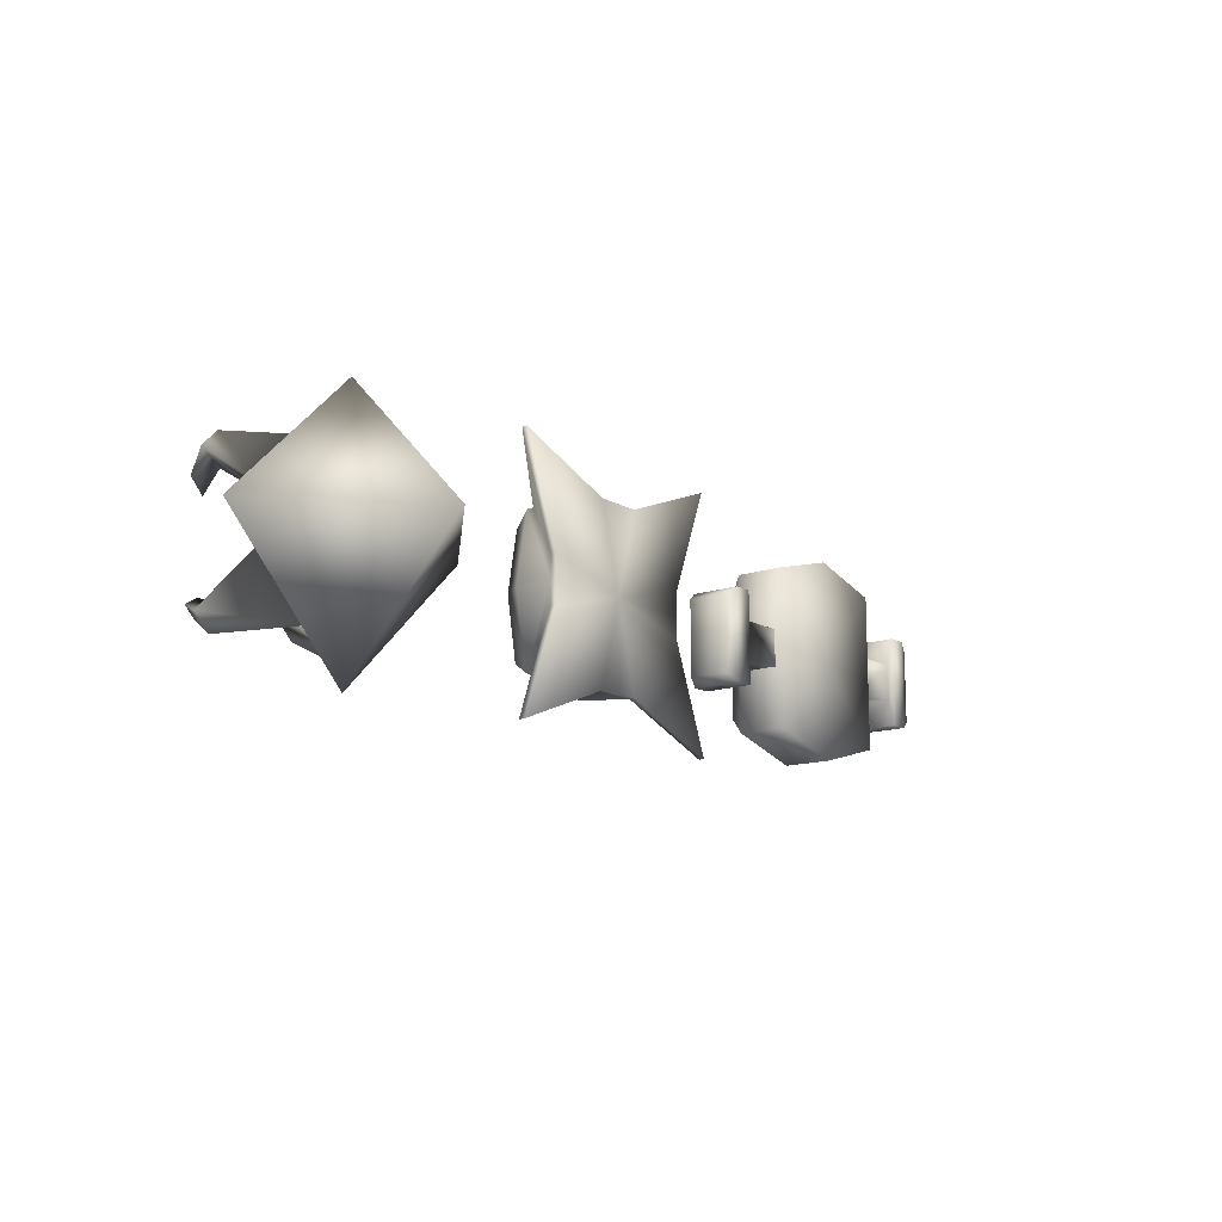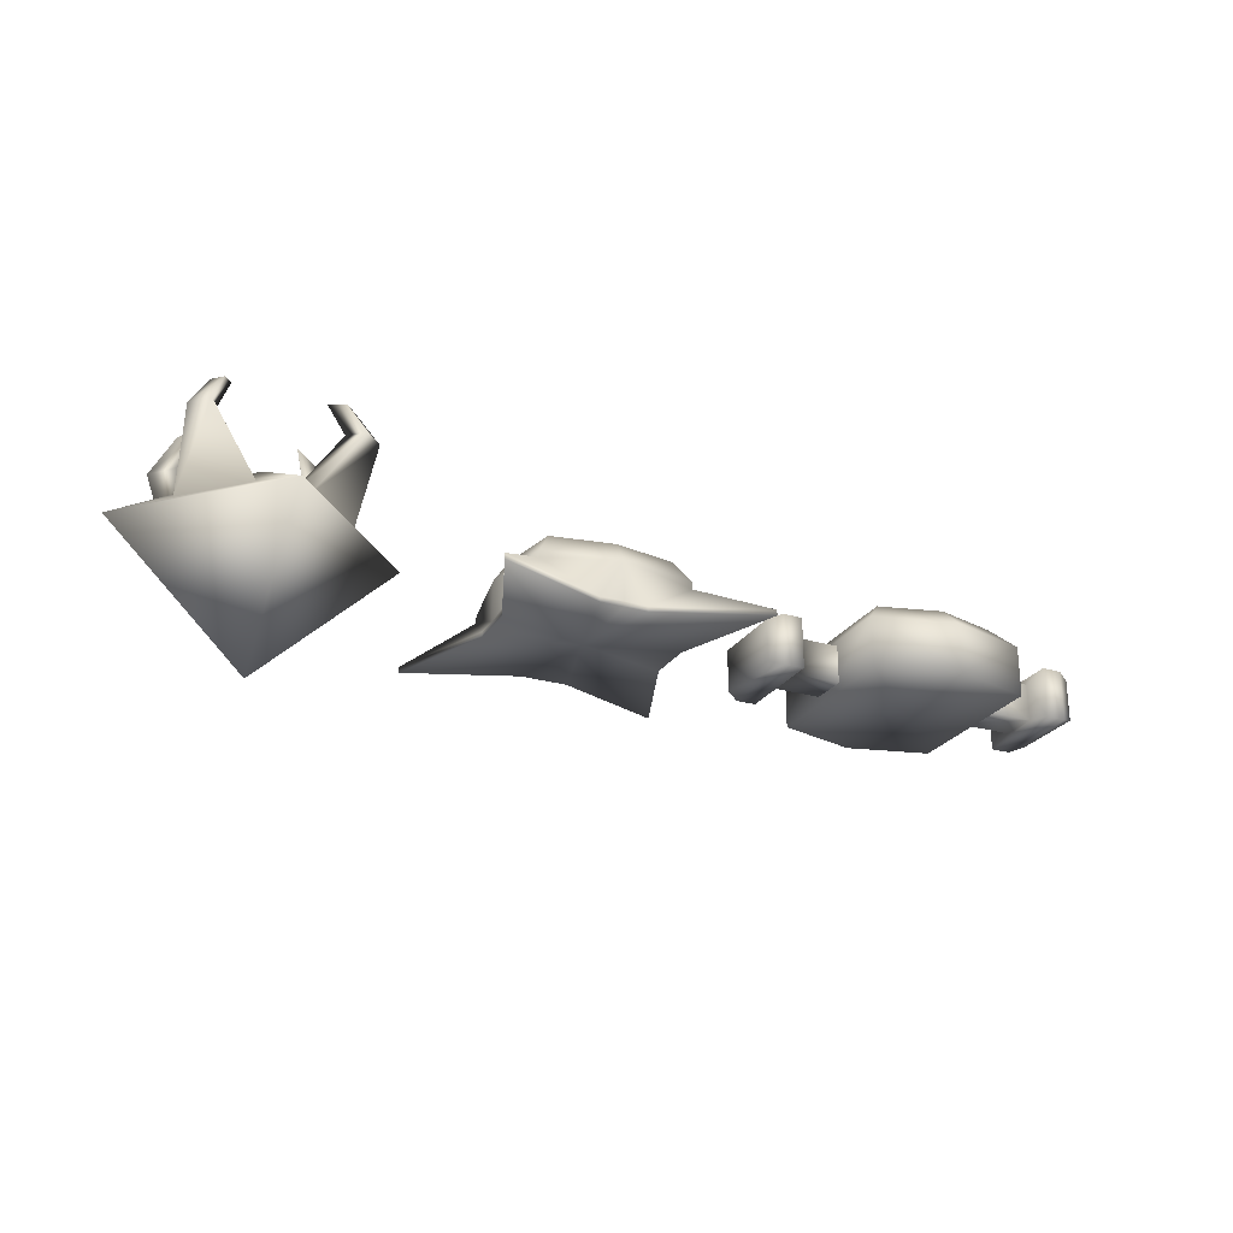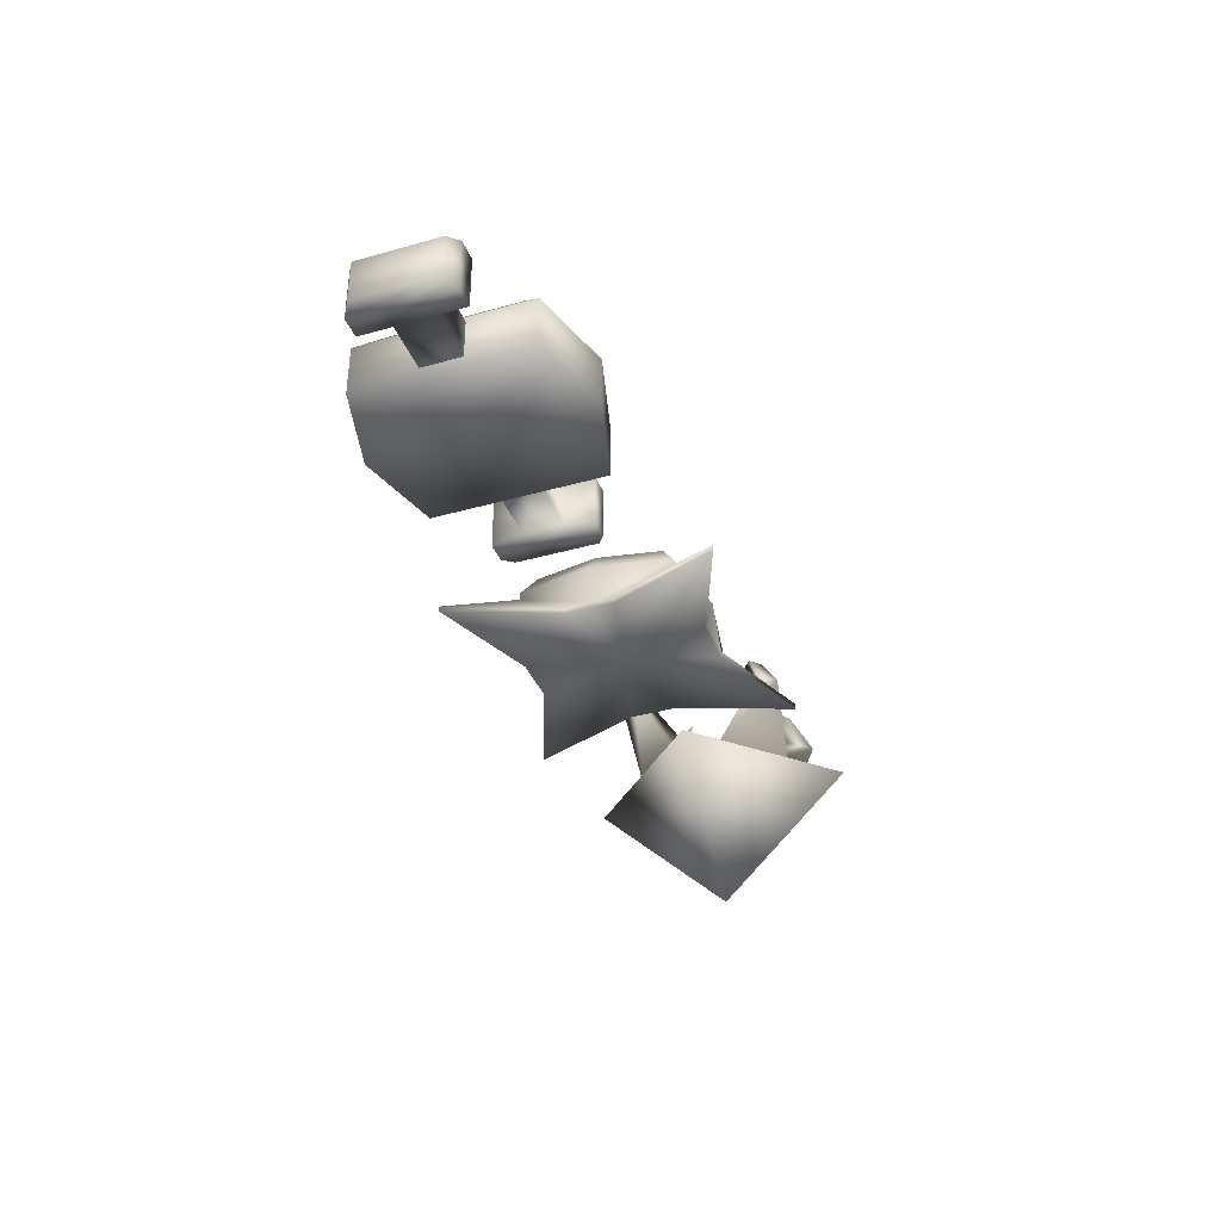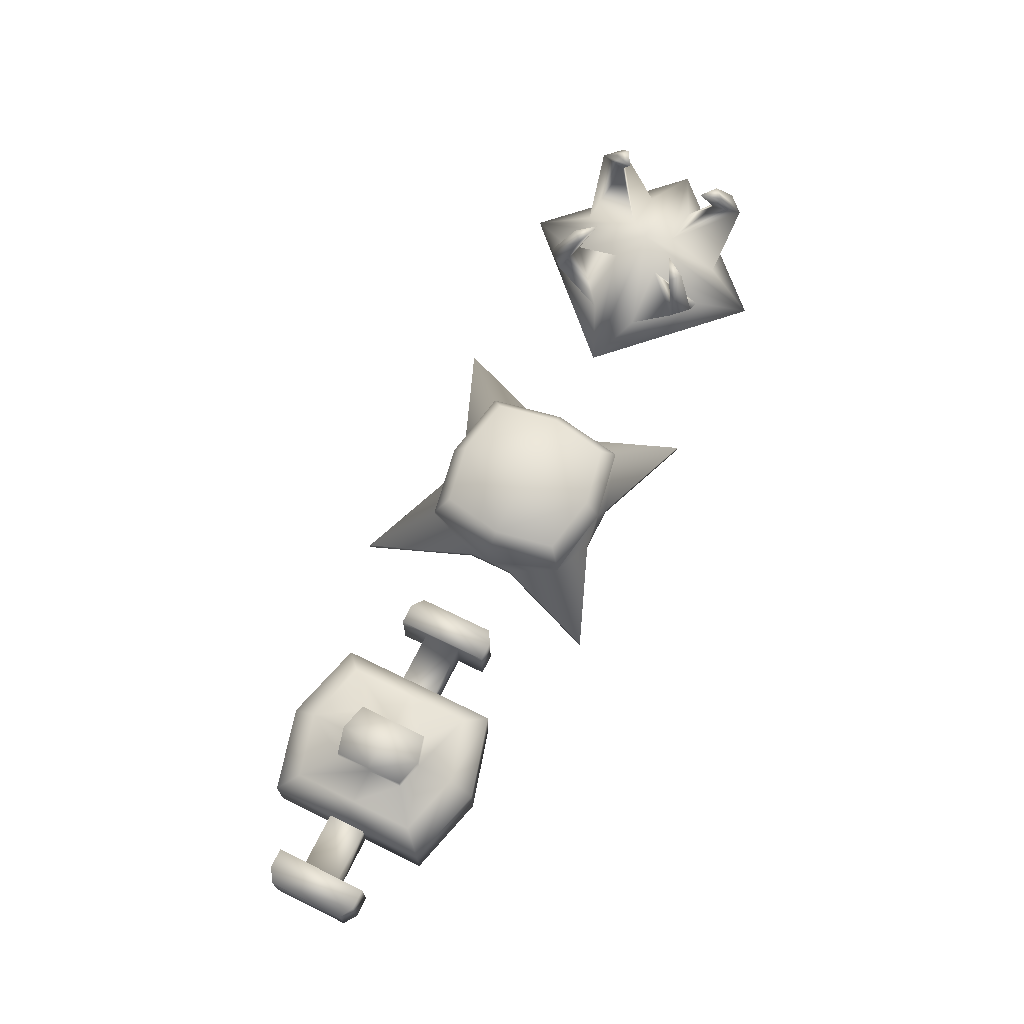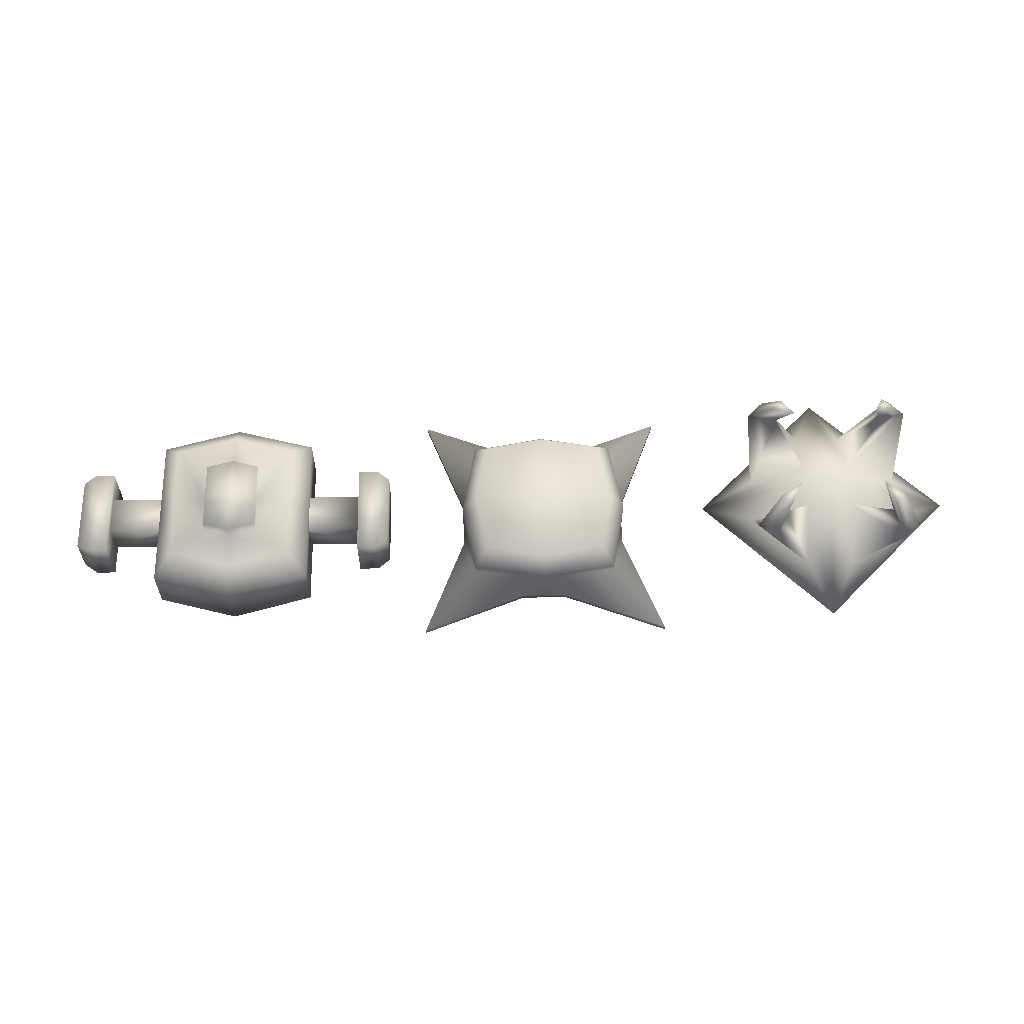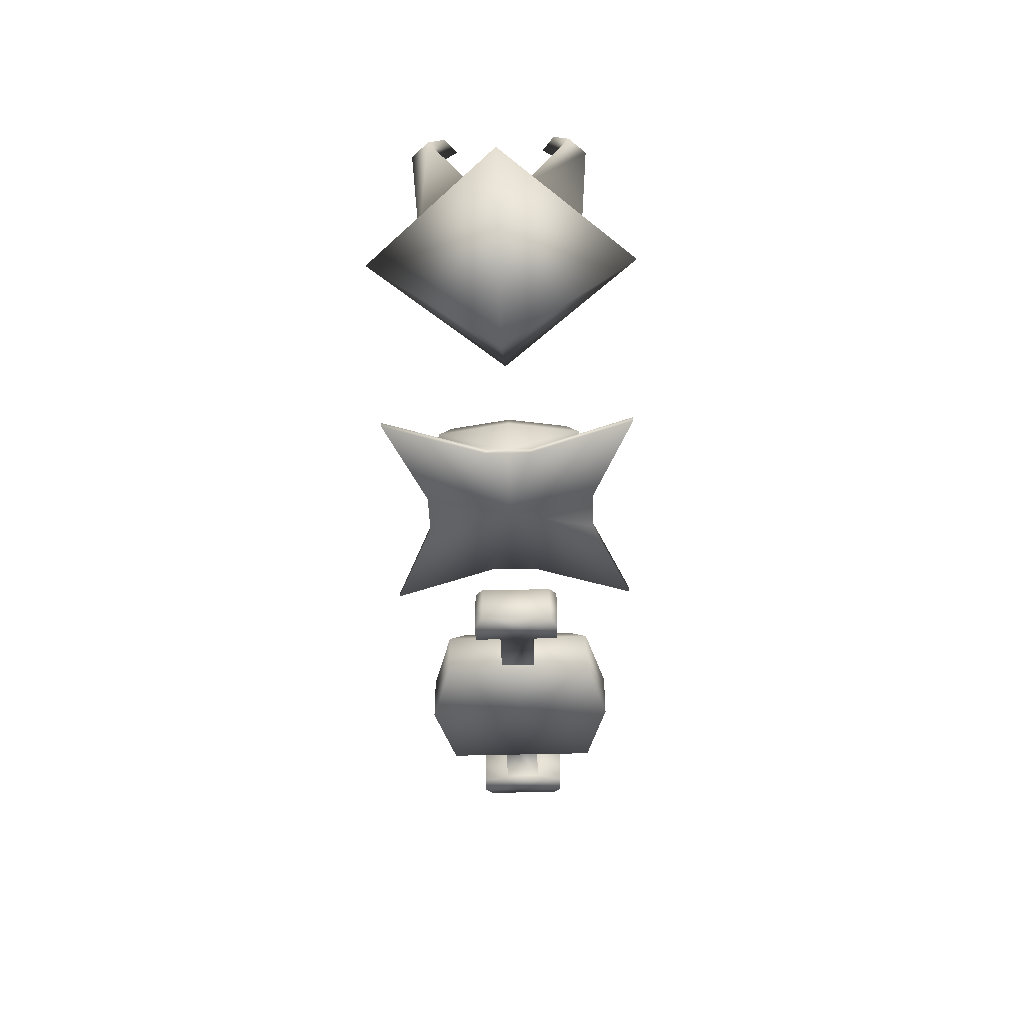
<metadata>
{"format":"obj","ext":"obj","renderer":"f3d","projection":"perspective","resolution":1024,"background":"white","views":[{"elev":-13.6,"azim":-51.9,"up":"+Z"},{"elev":-25.4,"azim":-25.2,"up":"+Y"},{"elev":-37.2,"azim":110.0,"up":"+Y"},{"elev":69.0,"azim":116.2,"up":"+Y"},{"elev":59.9,"azim":179.0,"up":"+Y"},{"elev":-45.0,"azim":-88.2,"up":"+Y"}]}
</metadata>
<code>
v  0.0578 0.008 -0.0578
v  0.1002 -0.0231 -0.1002
v  0.0684 -0.0231 -0.0181
v  0.0181 -0.0231 -0.0684
v  0.0578 0.0023 -0.0578
v  0 -0.0231 -0.0684
v  0 0.008 -0.0684
v  -0.0578 0.008 -0.0578
v  -0.0578 0.0023 -0.0578
v  -0.0181 -0.0231 -0.0684
v  -0.0684 -0.0231 -0.0181
v  -0.1002 -0.0231 -0.1002
v  0 0.008 0.0684
v  0.0578 0.008 0.0578
v  0.0578 0.0023 0.0578
v  0.0181 -0.0231 0.0684
v  0 -0.0231 0.0684
v  0.0684 -0.0231 -0
v  0.0684 -0.0231 0.0181
v  0.0684 0.008 -0
v  0 -0.0275 -0
v  0 0.0255 -0
v  0.1002 -0.0231 0.1002
v  -0.0181 -0.0231 0.0684
v  -0.0578 0.0023 0.0578
v  -0.0578 0.008 0.0578
v  -0.0684 -0.0231 -0
v  -0.0684 0.008 -0
v  -0.0684 -0.0231 0.0181
v  -0.1002 -0.0231 0.1002
v  0.048 0.0255 -0.048
v  0 0.0255 -0.0568
v  -0.048 0.0255 -0.048
v  -0.0568 0.0255 -0
v  -0.048 0.0255 0.048
v  0 0.0255 0.0568
v  0.048 0.0255 0.048
v  0.0568 0.0255 -0
v  0.0181 -0.0275 -0.0684
v  0.1002 -0.0275 -0.1002
v  0.0684 -0.0275 -0.0181
v  0.0684 -0.0275 -0
v  0.0684 -0.0275 0.0181
v  0.1002 -0.0275 0.1002
v  0.0181 -0.0275 0.0684
v  0 -0.0275 0.0684
v  -0.0181 -0.0275 0.0684
v  -0.1002 -0.0275 0.1002
v  -0.0684 -0.0275 0.0181
v  -0.0684 -0.0275 -0
v  -0.0684 -0.0275 -0.0181
v  -0.1002 -0.0275 -0.1002
v  -0.0181 -0.0275 -0.0684
v  0 -0.0275 -0.0684
o Key_1
g Key_1
f 7 1 5 4 6
f 18 3 5 1 20
f 21 54 39 41 42
f 38 31 32 22
f 39 40 41
f 5 2 4
f 3 2 5
f 7 6 10 9 8
f 27 28 8 9 11
f 21 50 51 53 54
f 34 22 32 33
f 53 51 52
f 9 10 12
f 11 9 12
f 13 17 16 15 14
f 18 20 14 15 19
f 21 42 43 45 46
f 38 22 36 37
f 45 43 44
f 15 16 23
f 19 15 23
f 13 26 25 24 17
f 27 29 25 26 28
f 21 46 47 49 50
f 34 35 36 22
f 47 48 49
f 25 30 24
f 29 30 25
f 1 7 32 31
f 7 8 33 32
f 8 28 34 33
f 28 26 35 34
f 26 13 36 35
f 13 14 37 36
f 14 20 38 37
f 20 1 31 38
f 4 2 40 39
f 2 3 41 40
f 3 18 42 41
f 18 19 43 42
f 19 23 44 43
f 23 16 45 44
f 16 17 46 45
f 17 24 47 46
f 24 30 48 47
f 30 29 49 48
f 29 27 50 49
f 27 11 51 50
f 11 12 52 51
f 12 10 53 52
f 10 6 54 53
f 6 4 39 54
v  0.3255 0.008 0.0631
v  0.3255 -0.0311 0.0631
v  0.3255 0.008 -0.0631
v  0.3255 -0.0311 -0.0631
v  0.2624 -0.0311 0.0802
v  0.2624 0.008 0.0802
v  0.2624 0.008 -0.0802
v  0.2624 -0.0311 -0.0802
v  0.3106 0.0255 0.0483
v  0.3106 0.0255 -0.0483
v  0.32 0.0045 0.0147
v  0.3675 0.0045 0.0147
v  0.32 -0.0249 0.0147
v  0.3675 -0.0249 0.0147
v  0.32 0.0045 -0.0147
v  0.3675 0.0045 -0.0147
v  0.32 -0.0249 -0.0147
v  0.3675 -0.0249 -0.0147
v  0.3255 0.008 -0
v  0.3255 -0.0311 -0
v  0.2624 -0.0311 -0
v  0.3106 0.0255 -0
v  0.3675 0.0097 0.0366
v  0.3675 -0.03 0.0366
v  0.3675 0.0097 -0.0366
v  0.3675 -0.03 -0.0366
v  0.383 0.0097 0.0366
v  0.383 -0.03 0.0366
v  0.383 0.0097 -0.0366
v  0.383 -0.03 -0.0366
v  0.3931 0.0062 0.0302
v  0.3931 -0.0265 0.0302
v  0.3931 0.0062 -0.0302
v  0.3931 -0.0265 -0.0302
v  0.2624 0.0255 0.0333
v  0.2835 0.0255 0.0275
v  0.2835 0.0255 -0
v  0.2835 0.0255 -0.0275
v  0.2624 0.0255 -0.0333
v  0.2835 0.0357 0.0275
v  0.2835 0.0357 -0
v  0.2835 0.0357 -0.0275
v  0.1993 0.008 0.0631
v  0.1993 -0.0311 0.0631
v  0.1993 -0.0311 -0
v  0.1993 0.008 -0
v  0.1993 0.008 -0.0631
v  0.1993 -0.0311 -0.0631
v  0.2624 0.0357 0.0333
v  0.2412 0.0357 0.0275
v  0.2412 0.0357 -0
v  0.2624 0.0357 0
v  0.2141 0.0255 0.0483
v  0.2624 0.0255 0.0614
v  0.2141 0.0255 -0
v  0.2624 0.0255 -0.0614
v  0.2141 0.0255 -0.0483
v  0.2047 0.0045 0.0147
v  0.2047 -0.0249 0.0147
v  0.1573 -0.0249 0.0147
v  0.1573 0.0045 0.0147
v  0.2047 0.0045 -0.0147
v  0.1573 0.0045 -0.0147
v  0.1573 -0.0249 -0.0147
v  0.2047 -0.0249 -0.0147
v  0.2412 0.0357 -0.0275
v  0.2624 0.0357 -0.0333
v  0.1573 -0.03 0.0366
v  0.1573 0.0097 0.0366
v  0.1573 0.0097 -0.0366
v  0.1573 -0.03 -0.0366
v  0.1418 -0.03 0.0366
v  0.1418 0.0097 0.0366
v  0.1418 0.0097 -0.0366
v  0.1418 -0.03 -0.0366
v  0.1317 -0.0265 0.0302
v  0.1317 0.0062 0.0302
v  0.1317 0.0062 -0.0302
v  0.1317 -0.0265 -0.0302
v  0.2412 0.0255 0.0275
v  0.2412 0.0255 -0
v  0.2412 0.0255 -0.0275
o Key_2
g Key_2
f 55 56 74 73
f 56 59 75 74
f 59 56 55 60
f 61 57 58 62
f 103 94 95 106
f 60 55 63 108
f 55 73 76 63
f 57 61 110 64
f 65 67 68 66
f 69 70 72 71
f 65 66 70 69
f 68 67 71 72
f 74 58 57 73
f 75 62 58 74
f 95 96 121 106
f 73 57 64 76
f 66 68 78 77
f 72 70 79 80
f 70 66 77 79
f 68 72 80 78
f 77 78 82 81
f 80 79 83 84
f 79 77 81 83
f 78 80 84 82
f 81 82 86 85
f 84 83 87 88
f 83 81 85 87
f 82 84 88 86
f 86 88 87 85
f 108 63 90 89
f 63 76 91 90
f 76 64 92 91
f 64 110 93 92
f 89 90 94 103
f 90 91 95 94
f 91 92 96 95
f 92 93 121 96
f 97 100 99 98
f 98 99 75 59
f 59 60 97 98
f 61 62 102 101
f 103 106 105 104
f 60 108 107 97
f 97 107 109 100
f 101 111 110 61
f 112 115 114 113
f 116 119 118 117
f 112 116 117 115
f 114 118 119 113
f 99 100 101 102
f 75 99 102 62
f 105 106 121 120
f 100 109 111 101
f 115 123 122 114
f 118 125 124 117
f 117 124 123 115
f 114 122 125 118
f 123 127 126 122
f 125 129 128 124
f 124 128 127 123
f 122 126 129 125
f 127 131 130 126
f 129 133 132 128
f 128 132 131 127
f 126 130 133 129
f 130 131 132 133
f 108 89 134 107
f 107 134 135 109
f 109 135 136 111
f 111 136 93 110
f 89 103 104 134
f 134 104 105 135
f 135 105 120 136
f 136 120 121 93
v  -0.2383 0.0001 0.1019
v  -0.1365 0.0001 0
v  -0.2383 0.0547 -0
v  -0.3402 0.0001 0
v  -0.2383 -0.0978 0
v  -0.2383 0.0001 -0.1019
v  -0.2201 0.0123 0.0609
v  -0.1774 0.0123 0.0182
v  -0.2201 0.0352 0.0182
v  -0.2565 0.0123 0.0609
v  -0.2565 0.0352 0.0182
v  -0.2993 0.0123 0.0182
v  -0.2201 0.0123 -0.0609
v  -0.2201 0.0352 -0.0182
v  -0.1774 0.0123 -0.0182
v  -0.2565 0.0123 -0.0609
v  -0.2993 0.0123 -0.0182
v  -0.2565 0.0352 -0.0182
v  -0.1856 0.0635 0.0655
v  -0.1728 0.0635 0.0528
v  -0.1945 0.0703 0.0439
v  -0.2911 0.0635 0.0655
v  -0.2822 0.0703 0.0439
v  -0.3038 0.0635 0.0528
v  -0.1856 0.0635 -0.0655
v  -0.1945 0.0703 -0.0439
v  -0.1728 0.0635 -0.0528
v  -0.2911 0.0635 -0.0655
v  -0.3038 0.0635 -0.0528
v  -0.2822 0.0703 -0.0439
v  -0.1965 0.091 0.0497
v  -0.1886 0.091 0.0418
v  -0.2052 0.0978 0.0331
v  -0.2801 0.091 0.0497
v  -0.2715 0.0978 0.0331
v  -0.288 0.091 0.0418
v  -0.1965 0.091 -0.0497
v  -0.2052 0.0978 -0.0331
v  -0.1886 0.091 -0.0418
v  -0.2801 0.091 -0.0497
v  -0.288 0.091 -0.0418
v  -0.2715 0.0978 -0.0331
o Key_3
g Key_3
f 167 168 169
f 170 171 172
f 137 140 141
f 137 141 138
f 173 174 175
f 176 177 178
f 142 141 140
f 142 138 141
f 137 138 144 143
f 138 139 145 144
f 139 137 143 145
f 137 139 147 146
f 139 140 148 147
f 140 137 146 148
f 142 139 150 149
f 139 138 151 150
f 138 142 149 151
f 142 140 153 152
f 140 139 154 153
f 139 142 152 154
f 143 144 156 155
f 144 145 157 156
f 145 143 155 157
f 146 147 159 158
f 147 148 160 159
f 148 146 158 160
f 149 150 162 161
f 150 151 163 162
f 151 149 161 163
f 152 153 165 164
f 153 154 166 165
f 154 152 164 166
f 155 156 168 167
f 156 157 169 168
f 157 155 167 169
f 158 159 171 170
f 159 160 172 171
f 160 158 170 172
f 161 162 174 173
f 162 163 175 174
f 163 161 173 175
f 164 165 177 176
f 165 166 178 177
f 166 164 176 178

</code>
